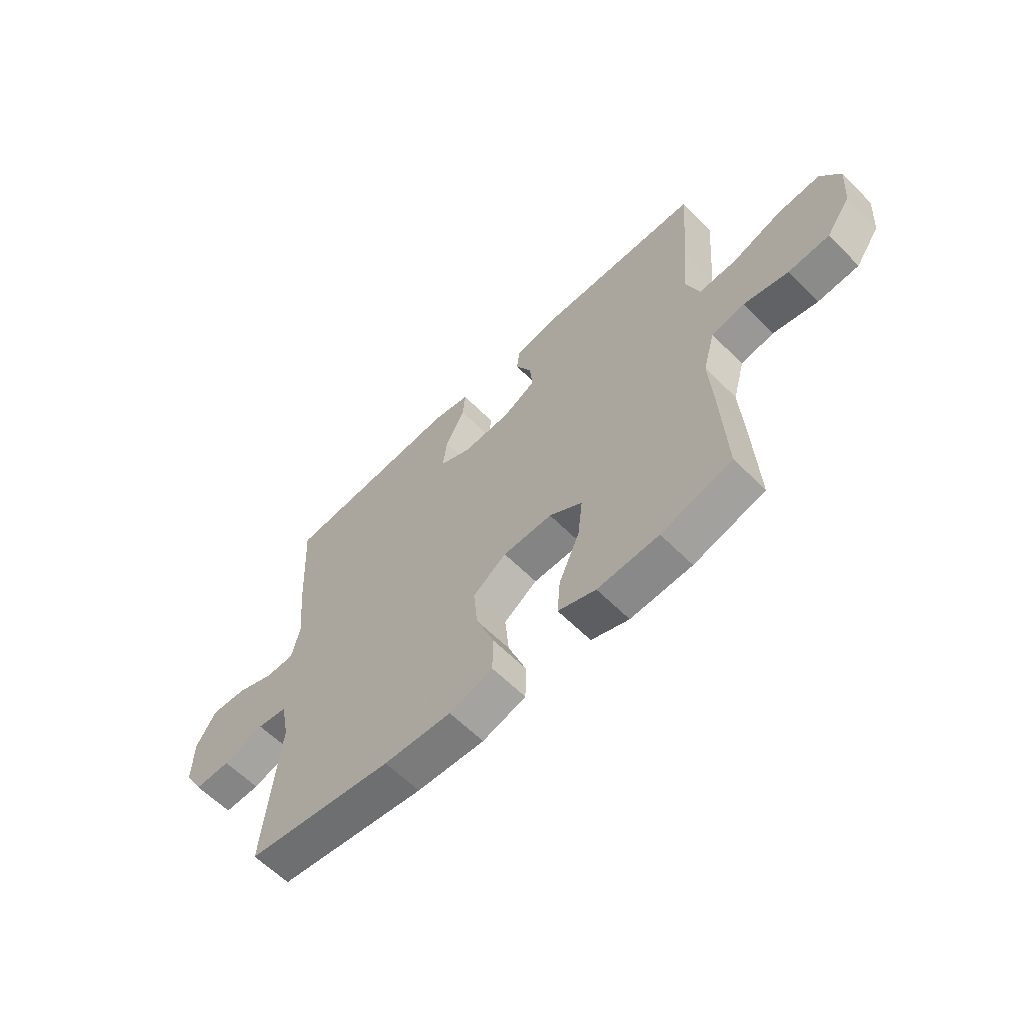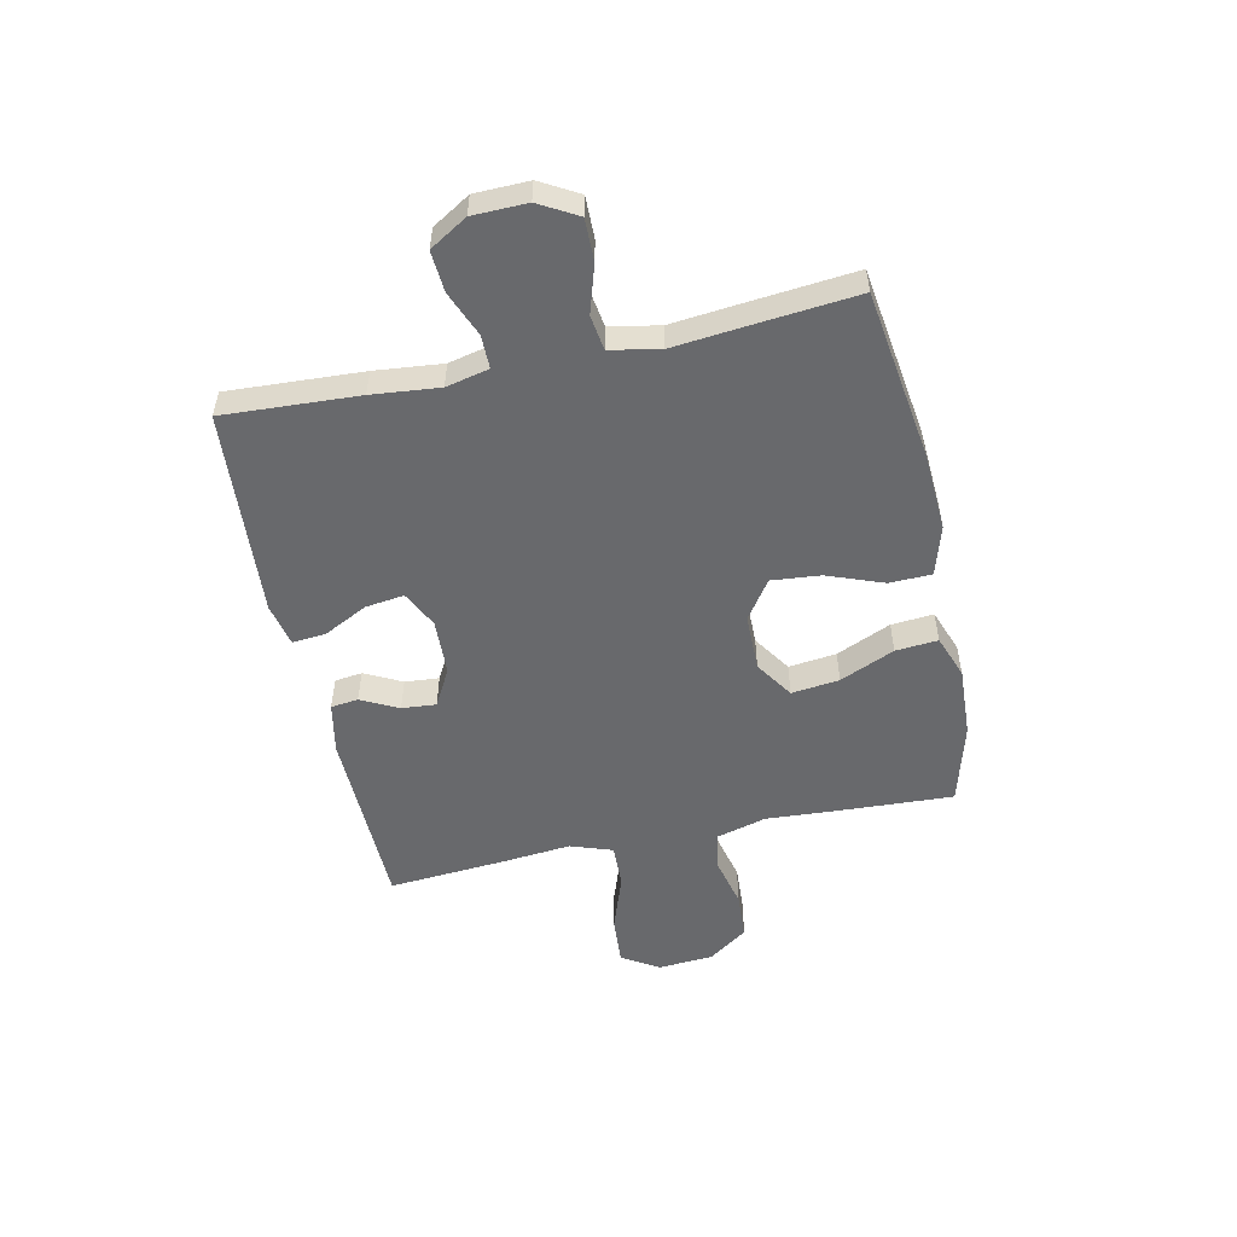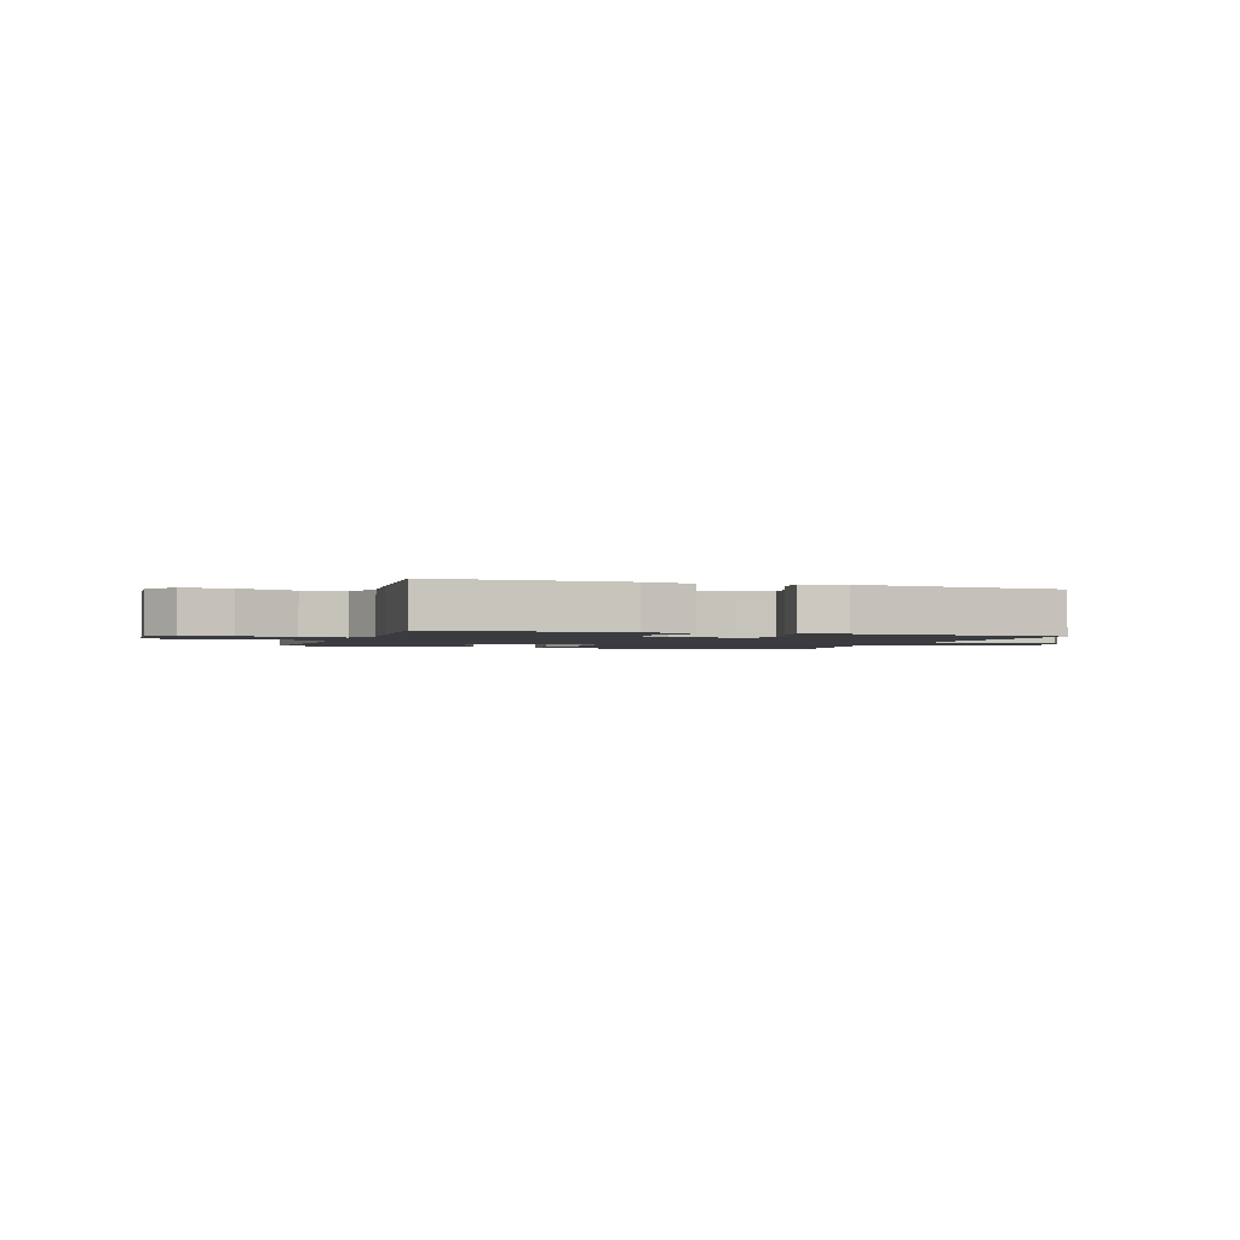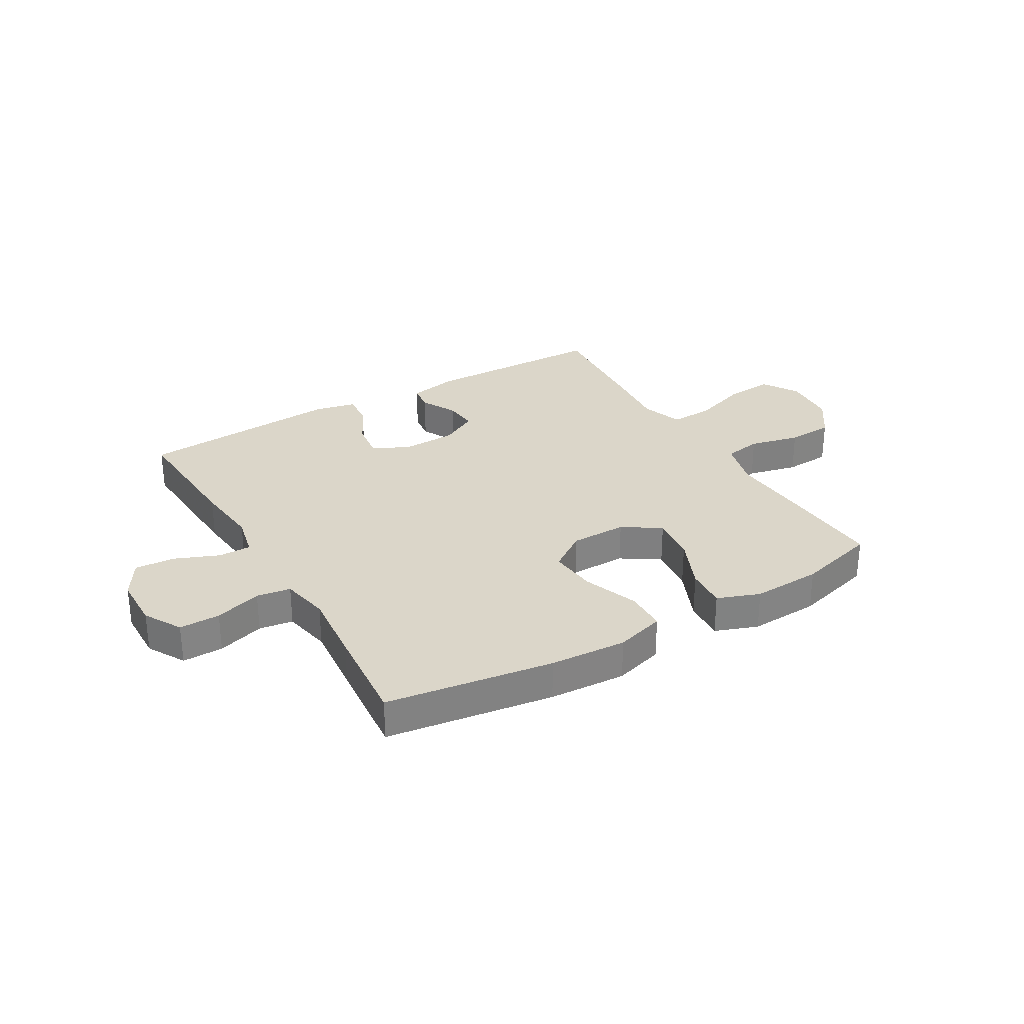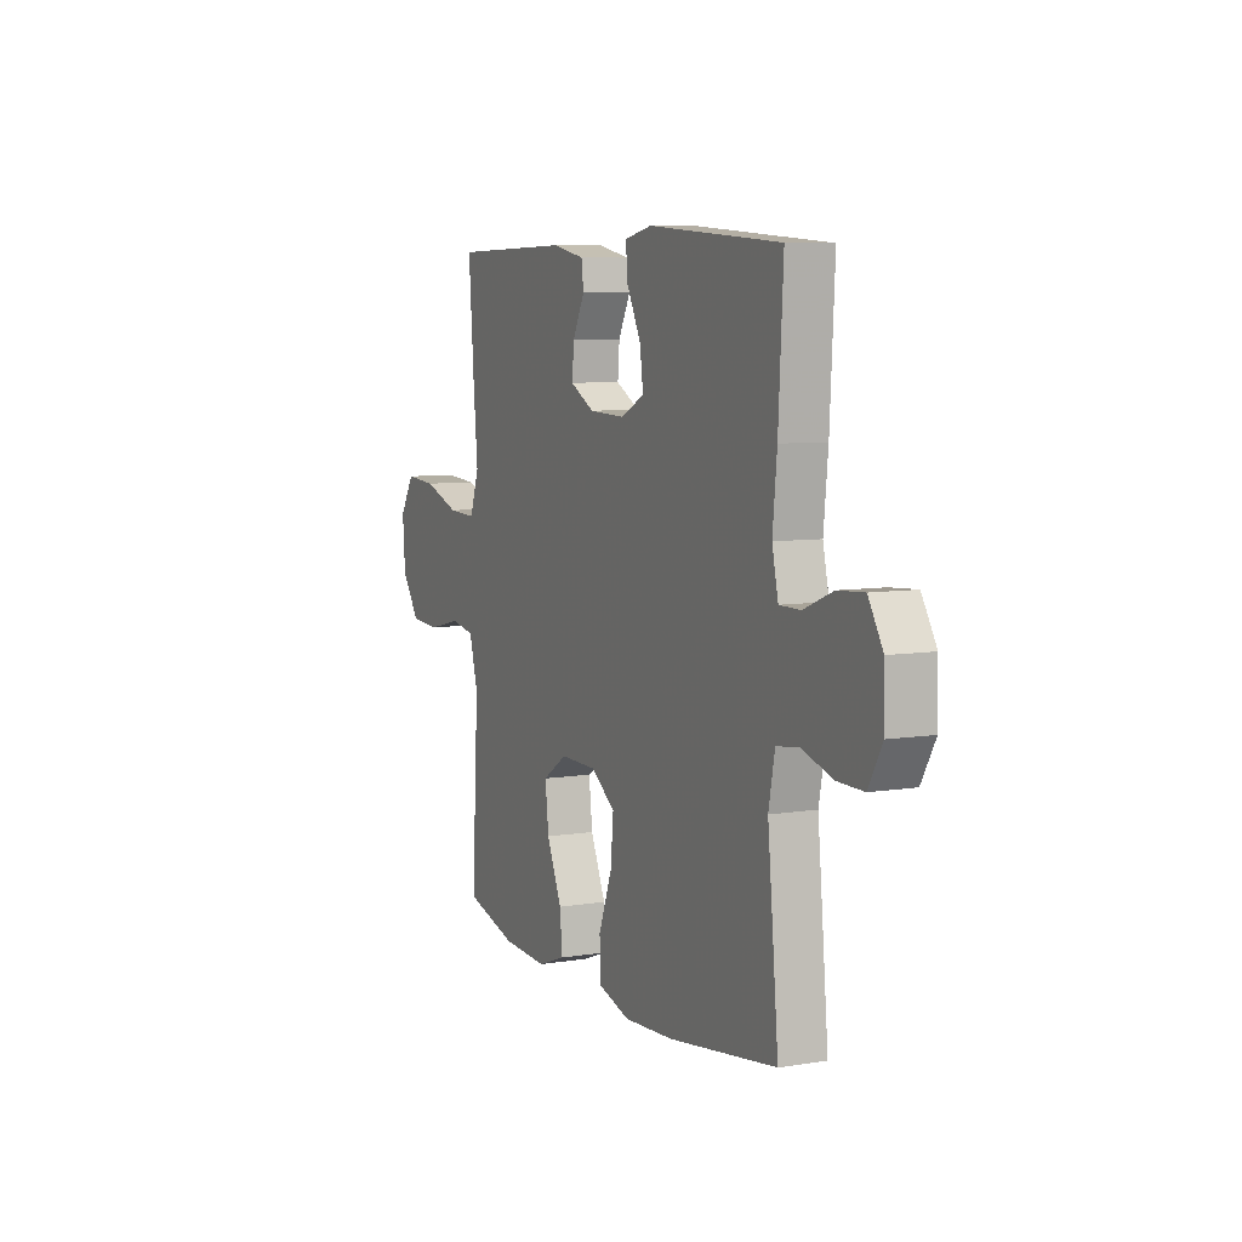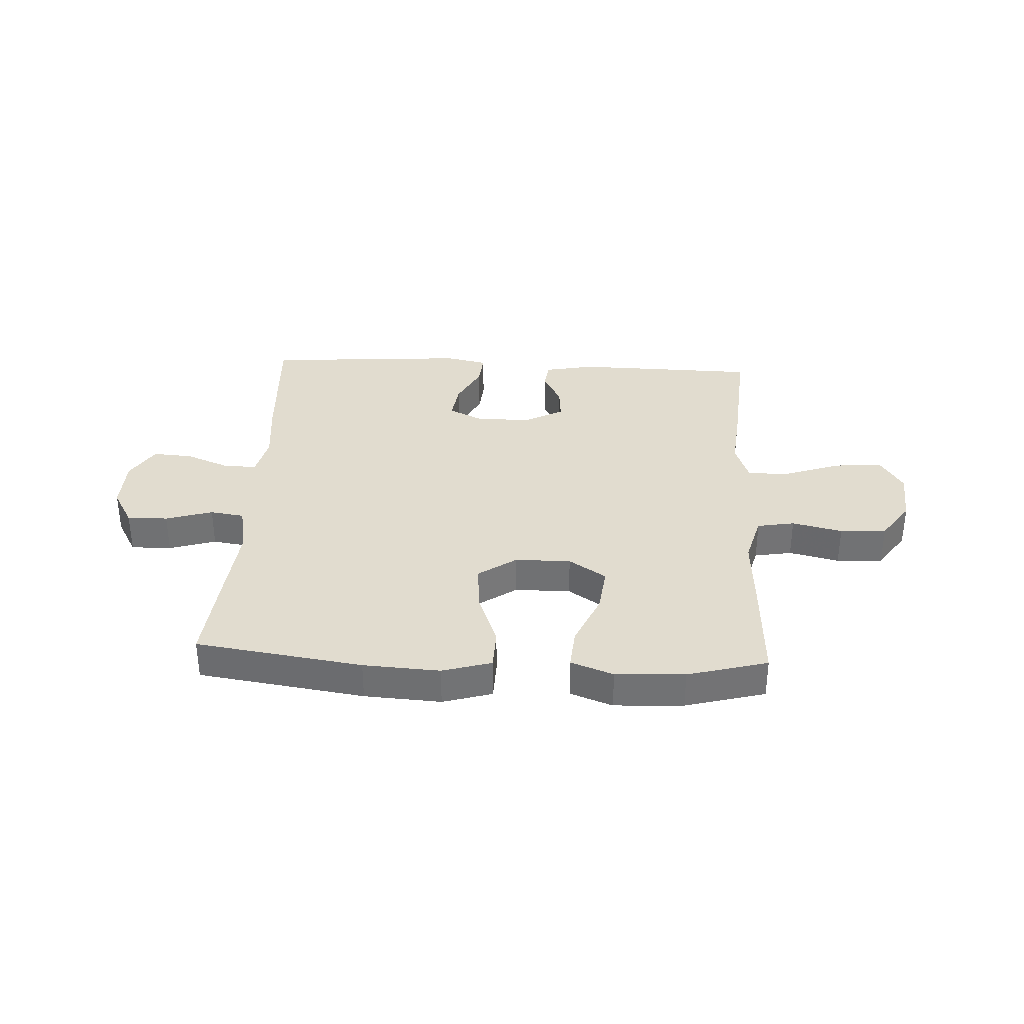
<metadata>
{"format":"obj","ext":"obj","renderer":"f3d","projection":"perspective","resolution":1024,"background":"white","views":[{"elev":-61.1,"azim":-135.5,"up":"+Z"},{"elev":-52.8,"azim":102.2,"up":"+Y"},{"elev":-1.9,"azim":-18.4,"up":"+Y"},{"elev":29.8,"azim":149.6,"up":"+Y"},{"elev":7.3,"azim":65.0,"up":"+Z"},{"elev":34.5,"azim":-177.0,"up":"+Y"}]}
</metadata>
<code>
v -0.5 0.07 0.5
v -0.172 0.07 0.506
v -0.083 0.07 0.488
v -0.077 0.07 0.44
v -0.11 0.07 0.375
v -0.115 0.07 0.315
v -0.049 0.07 0.279
v 0.049 0.07 0.275
v 0.114 0.07 0.307
v 0.105 0.07 0.375
v 0.066 0.07 0.452
v 0.061 0.07 0.511
v 0.136 0.07 0.527
v 0.5 0.07 0.5
v 0.487 0.07 0.263
v 0.475 0.07 0.145
v 0.492 0.07 0.07
v 0.55 0.07 0.07
v 0.629 0.07 0.102
v 0.701 0.07 0.107
v 0.741 0.07 0.041
v 0.743 0.07 -0.054
v 0.705 0.07 -0.121
v 0.632 0.07 -0.12
v 0.548 0.07 -0.094
v 0.487 0.07 -0.103
v 0.47 0.07 -0.19
v 0.483 0.07 -0.321
v 0.5 0.07 -0.5
v 0.202 0.07 -0.543
v 0.065 0.07 -0.551
v -0.023 0.07 -0.525
v -0.025 0.07 -0.451
v 0.012 0.07 -0.353
v 0.02 0.07 -0.267
v -0.048 0.07 -0.22
v -0.148 0.07 -0.219
v -0.215 0.07 -0.263
v -0.205 0.07 -0.347
v -0.163 0.07 -0.443
v -0.157 0.07 -0.517
v -0.233 0.07 -0.545
v -0.357 0.07 -0.539
v -0.5 0.07 -0.5
v -0.49 0.07 -0.302
v -0.482 0.07 -0.173
v -0.506 0.07 -0.085
v -0.573 0.07 -0.073
v -0.663 0.07 -0.094
v -0.746 0.07 -0.089
v -0.795 0.07 -0.019
v -0.802 0.07 0.078
v -0.762 0.07 0.142
v -0.676 0.07 0.136
v -0.576 0.07 0.101
v -0.499 0.07 0.098
v -0.473 0.07 0.172
v -0.484 0.07 0.288
v -0.5 0 0.5
v -0.172 0 0.506
v -0.083 0 0.488
v -0.077 0 0.44
v -0.11 0 0.375
v -0.115 0 0.315
v -0.049 0 0.279
v 0.049 0 0.275
v 0.114 0 0.307
v 0.105 0 0.375
v 0.066 0 0.452
v 0.061 0 0.511
v 0.136 0 0.527
v 0.5 0 0.5
v 0.487 0 0.263
v 0.475 0 0.145
v 0.492 0 0.07
v 0.55 0 0.07
v 0.629 0 0.102
v 0.701 0 0.107
v 0.741 0 0.041
v 0.743 0 -0.054
v 0.705 0 -0.121
v 0.632 0 -0.12
v 0.548 0 -0.094
v 0.487 0 -0.103
v 0.47 0 -0.19
v 0.483 0 -0.321
v 0.5 0 -0.5
v 0.202 0 -0.543
v 0.065 0 -0.551
v -0.023 0 -0.525
v -0.025 0 -0.451
v 0.012 0 -0.353
v 0.02 0 -0.267
v -0.048 0 -0.22
v -0.148 0 -0.219
v -0.215 0 -0.263
v -0.205 0 -0.347
v -0.163 0 -0.443
v -0.157 0 -0.517
v -0.233 0 -0.545
v -0.357 0 -0.539
v -0.5 0 -0.5
v -0.49 0 -0.302
v -0.482 0 -0.173
v -0.506 0 -0.085
v -0.573 0 -0.073
v -0.663 0 -0.094
v -0.746 0 -0.089
v -0.795 0 -0.019
v -0.802 0 0.078
v -0.762 0 0.142
v -0.676 0 0.136
v -0.576 0 0.101
v -0.499 0 0.098
v -0.473 0 0.172
v -0.484 0 0.288
f 3 4 5
f 2 3 5
f 1 2 5
f 58 1 5
f 57 58 5
f 56 57 5 6
f 53 54 55
f 52 53 55
f 51 52 55
f 50 51 55
f 49 50 55
f 48 49 55
f 47 48 55 56
f 56 6 7
f 47 56 7
f 46 47 7
f 44 45 46
f 43 44 46
f 42 43 46
f 41 42 46
f 40 41 46
f 39 40 46
f 38 39 46
f 46 7 8
f 38 46 8
f 37 38 8
f 32 33 34
f 31 32 34
f 30 31 34
f 29 30 34
f 28 29 34
f 27 28 34
f 26 27 34 35
f 23 24 25
f 22 23 25
f 21 22 25
f 20 21 25
f 19 20 25
f 18 19 25
f 17 18 25 26
f 26 35 36
f 17 26 36
f 16 17 36
f 14 15 16
f 13 14 16
f 12 13 16
f 11 12 16
f 10 11 16
f 37 8 9
f 36 37 9
f 16 36 9
f 9 10 16
f 63 62 61
f 63 61 60
f 63 60 59
f 63 59 116
f 63 116 115
f 64 63 115 114
f 113 112 111
f 113 111 110
f 113 110 109
f 113 109 108
f 113 108 107
f 113 107 106
f 114 113 106 105
f 65 64 114
f 65 114 105
f 65 105 104
f 104 103 102
f 104 102 101
f 104 101 100
f 104 100 99
f 104 99 98
f 104 98 97
f 104 97 96
f 66 65 104
f 66 104 96
f 66 96 95
f 92 91 90
f 92 90 89
f 92 89 88
f 92 88 87
f 92 87 86
f 92 86 85
f 93 92 85 84
f 83 82 81
f 83 81 80
f 83 80 79
f 83 79 78
f 83 78 77
f 83 77 76
f 84 83 76 75
f 94 93 84
f 94 84 75
f 94 75 74
f 74 73 72
f 74 72 71
f 74 71 70
f 74 70 69
f 74 69 68
f 67 66 95
f 67 95 94
f 67 94 74
f 74 68 67
f 1 59 60 2
f 2 60 61 3
f 3 61 62 4
f 4 62 63 5
f 5 63 64 6
f 6 64 65 7
f 7 65 66 8
f 8 66 67 9
f 9 67 68 10
f 10 68 69 11
f 11 69 70 12
f 12 70 71 13
f 13 71 72 14
f 14 72 73 15
f 15 73 74 16
f 16 74 75 17
f 17 75 76 18
f 18 76 77 19
f 19 77 78 20
f 20 78 79 21
f 21 79 80 22
f 22 80 81 23
f 23 81 82 24
f 24 82 83 25
f 25 83 84 26
f 26 84 85 27
f 27 85 86 28
f 28 86 87 29
f 29 87 88 30
f 30 88 89 31
f 31 89 90 32
f 32 90 91 33
f 33 91 92 34
f 34 92 93 35
f 35 93 94 36
f 36 94 95 37
f 37 95 96 38
f 38 96 97 39
f 39 97 98 40
f 40 98 99 41
f 41 99 100 42
f 42 100 101 43
f 43 101 102 44
f 44 102 103 45
f 45 103 104 46
f 46 104 105 47
f 47 105 106 48
f 48 106 107 49
f 49 107 108 50
f 50 108 109 51
f 51 109 110 52
f 52 110 111 53
f 53 111 112 54
f 54 112 113 55
f 55 113 114 56
f 56 114 115 57
f 57 115 116 58
f 58 116 59 1

</code>
